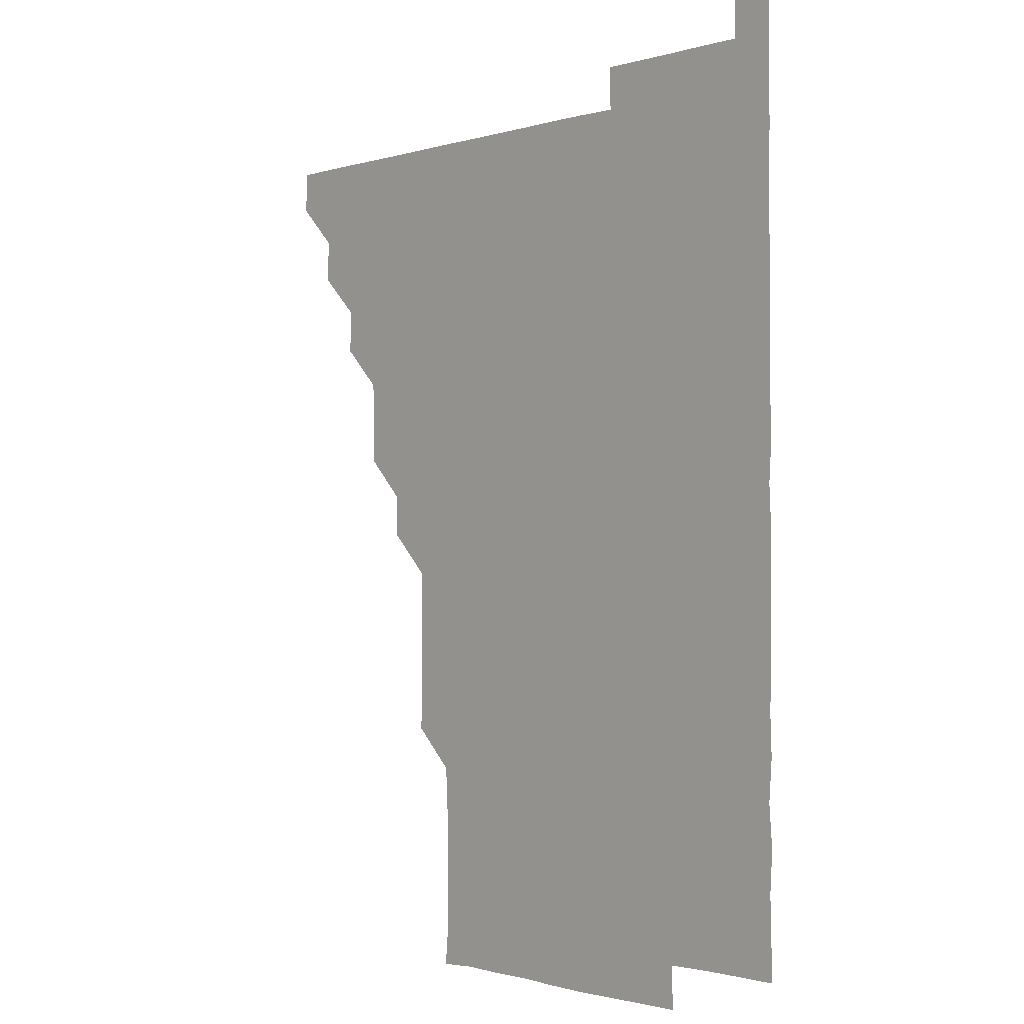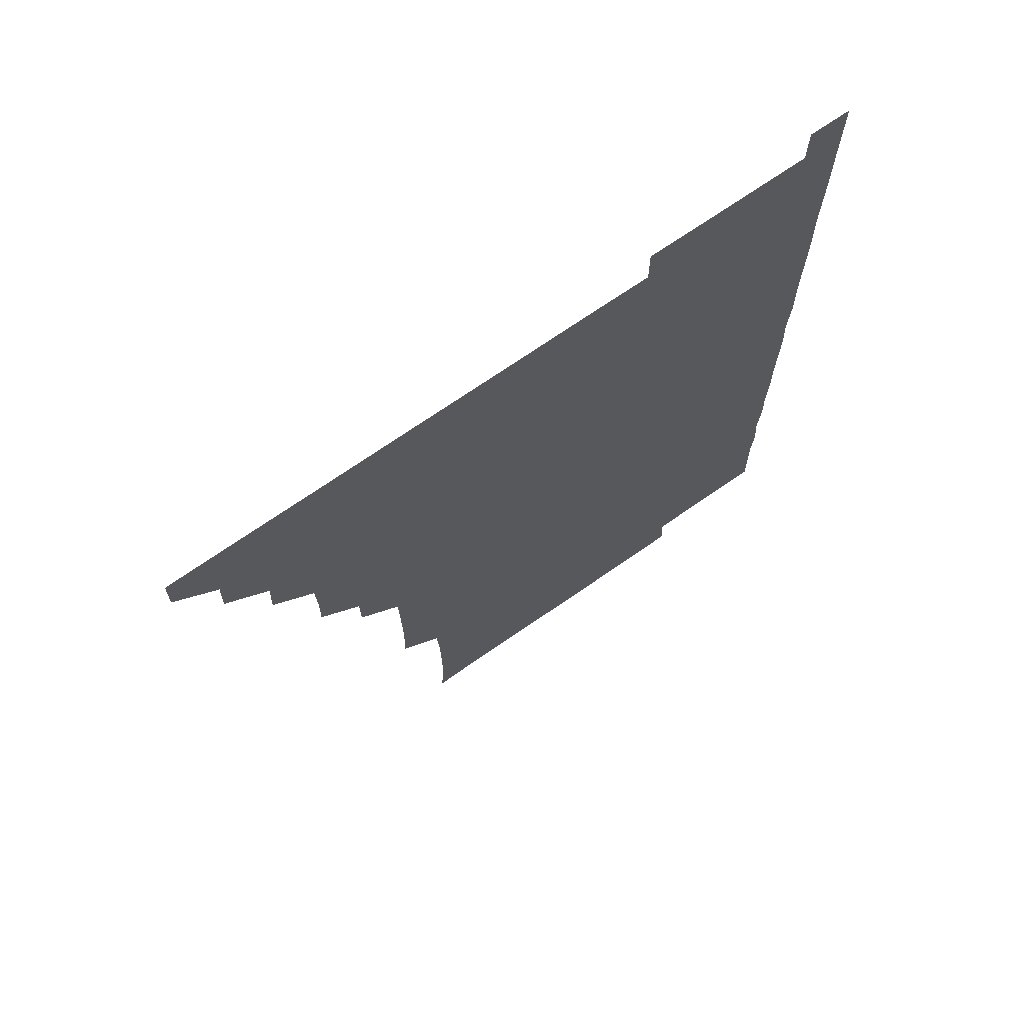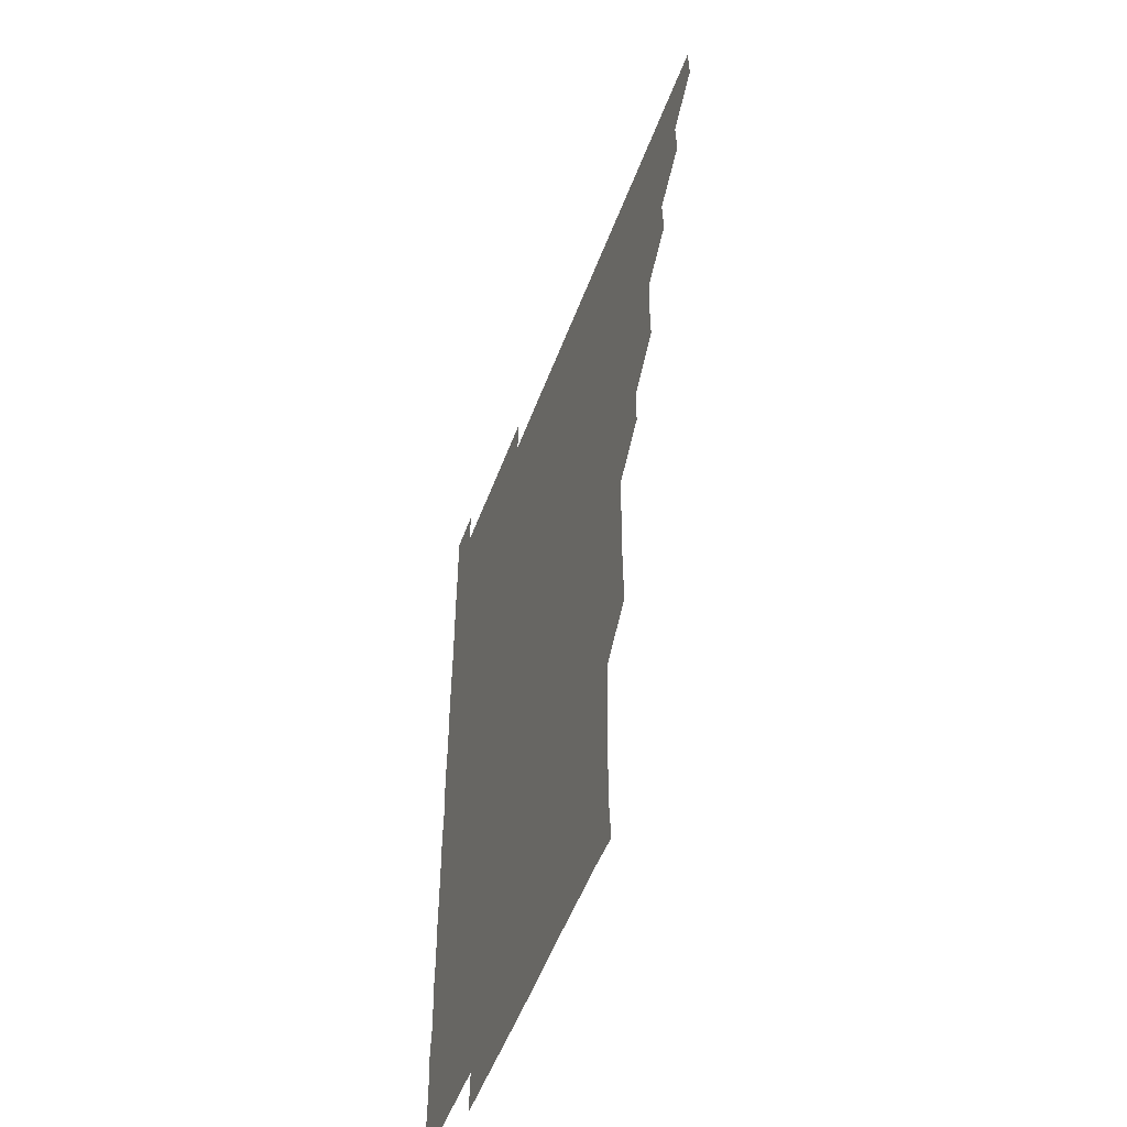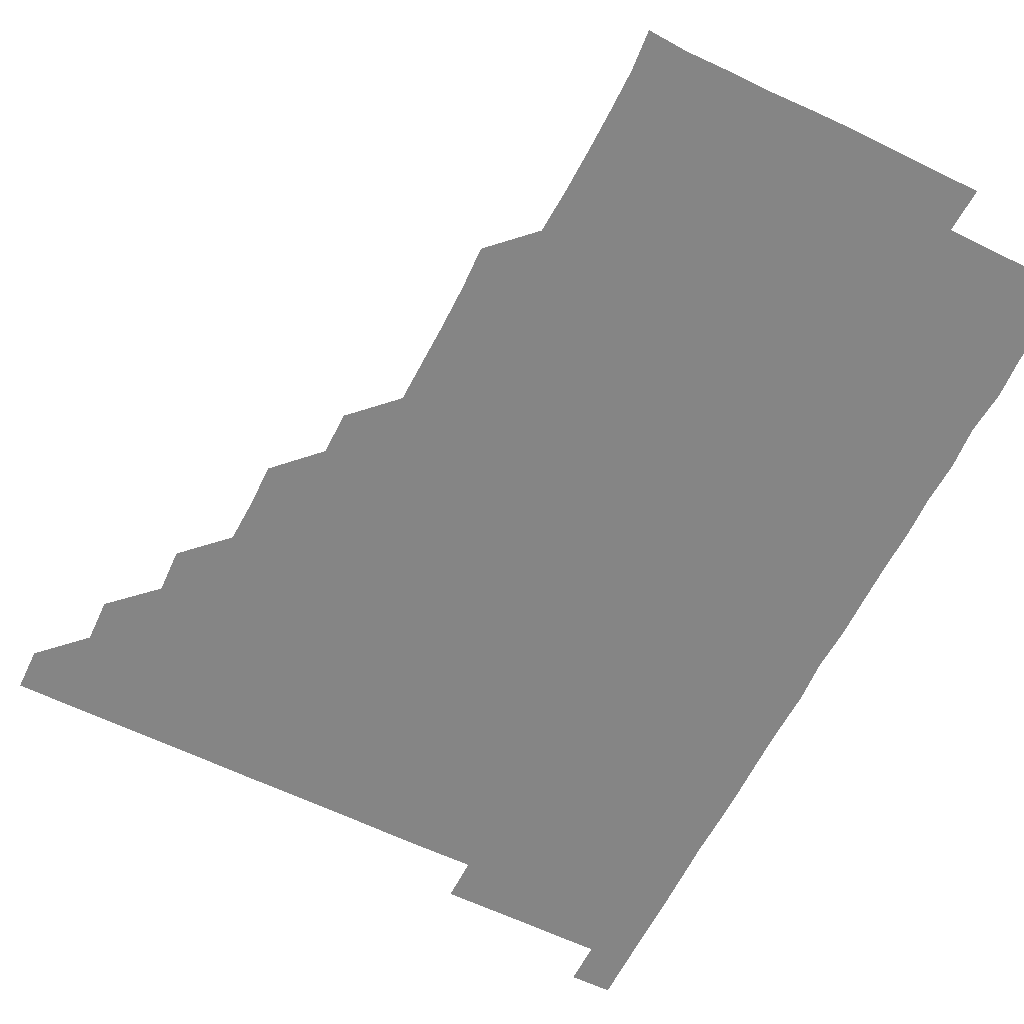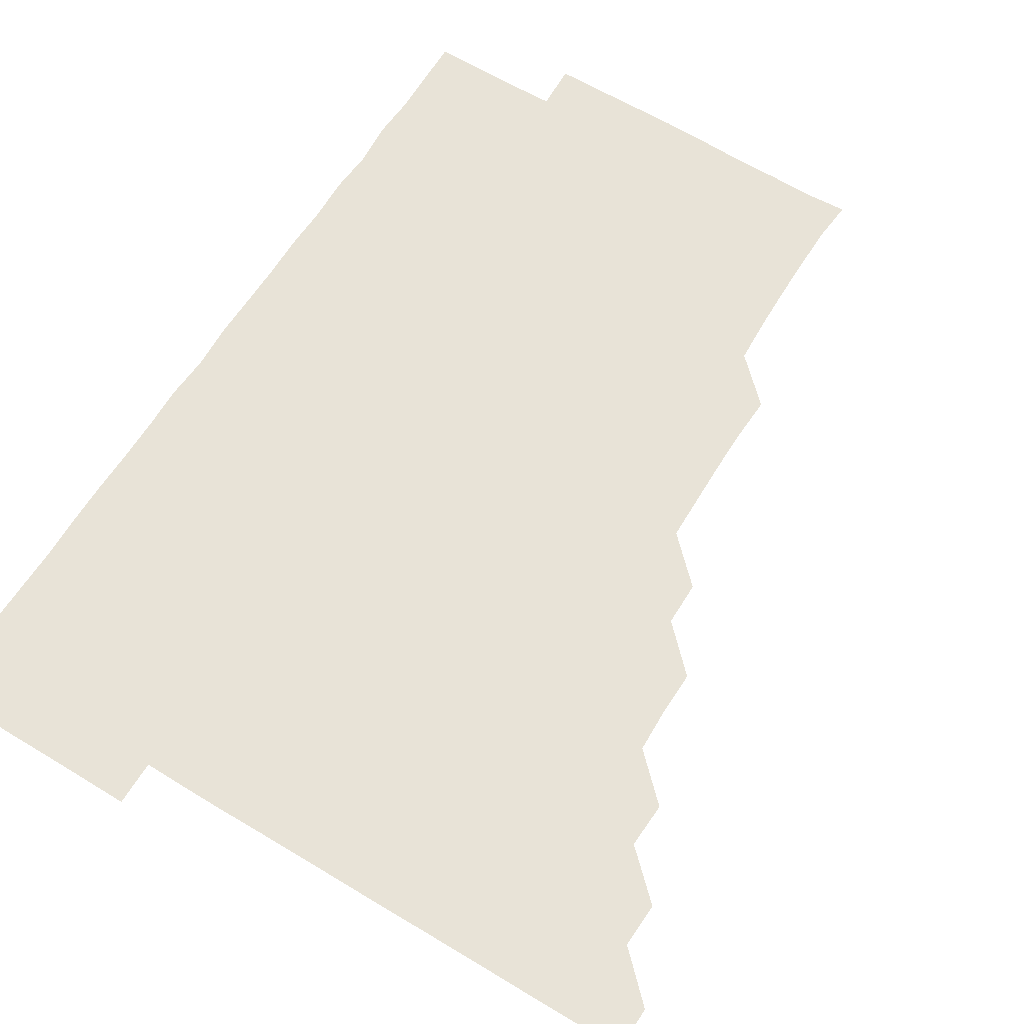
<metadata>
{"format":"obj","ext":"obj","renderer":"f3d","projection":"perspective","resolution":1024,"background":"white","views":[{"elev":-1.4,"azim":47.9,"up":"+Y"},{"elev":71.2,"azim":-34.8,"up":"+Y"},{"elev":-53.2,"azim":-110.3,"up":"+Y"},{"elev":-61.7,"azim":-26.4,"up":"+Z"},{"elev":62.3,"azim":-148.3,"up":"+Z"}]}
</metadata>
<code>
v 465.8 480.9 0
v 466.1 495.9 0
v 480.7 450.7 0
v 481.2 465.9 0
v 481.2 481 0
v 481 496 0
v 495.6 420.3 0
v 496.3 435.7 0
v 496 451.1 0
v 496.3 466.1 0
v 496 481 0
v 496 496.1 0
v 511 375.3 0
v 511.2 390.4 0
v 510.7 405.6 0
v 511.5 421.5 0
v 511 436 0
v 511.1 451.1 0
v 511 466 0
v 511 481 0
v 511 496 0
v 525.9 345.3 0
v 525.8 360.4 0
v 526.2 376.3 0
v 526.2 391.5 0
v 526.3 406.5 0
v 526 421 0
v 526.1 436.1 0
v 526.1 451 0
v 526 466 0
v 526 481 0
v 526 496 0
v 540.9 269.9 0
v 541.6 284.8 0
v 541.6 300.2 0
v 541.3 315.2 0
v 541 330.4 0
v 541.2 346.2 0
v 541.1 361.2 0
v 541 375.9 0
v 540.8 390.6 0
v 540.9 405.9 0
v 541.1 421.1 0
v 541.1 436.1 0
v 541 451 0
v 541 466 0
v 541 481 0
v 541 496 0
v 555.8 180.5 0
v 557.1 194.5 0
v 557.2 209.3 0
v 557.1 224.7 0
v 556.7 239.9 0
v 555.9 255.4 0
v 556.4 271.4 0
v 556.1 286.1 0
v 556.1 301 0
v 556.1 316.1 0
v 556 331 0
v 556.1 346.2 0
v 556 361 0
v 556.2 376.3 0
v 556.1 391.2 0
v 556.1 406.1 0
v 556.1 421.1 0
v 556 436 0
v 556.1 451 0
v 556.1 465.9 0
v 556 481 0
v 555.9 496.1 0
v 569.7 181.3 0
v 571.1 196.3 0
v 571.6 211.4 0
v 571.2 226.1 0
v 571.3 241.4 0
v 570.9 255.9 0
v 571.1 271.5 0
v 571.2 286.5 0
v 571.2 301.2 0
v 571.1 316.3 0
v 571.1 331.1 0
v 571 346.1 0
v 571.1 361.1 0
v 571 376.1 0
v 571.1 391.2 0
v 571.1 406.1 0
v 571 421 0
v 571.1 436 0
v 571.1 451 0
v 571 466 0
v 571 481 0
v 570.9 496.1 0
v 584.7 181.1 0
v 585.9 195.9 0
v 586.1 211.6 0
v 586.1 226.5 0
v 586.1 241.4 0
v 586.1 256.4 0
v 586.2 270.9 0
v 585.9 286.1 0
v 586.1 301.4 0
v 586 315.9 0
v 586.1 331.3 0
v 586 346.1 0
v 586.1 361.2 0
v 586 376 0
v 586 391.1 0
v 586 406.1 0
v 586.1 421.2 0
v 586 436 0
v 586 451 0
v 586 466 0
v 586.1 480.9 0
v 585.9 496.1 0
v 599.9 181.1 0
v 601.3 196.6 0
v 601.2 211.5 0
v 601.2 226 0
v 601 241.1 0
v 600.9 255.8 0
v 601 271.5 0
v 601.1 286.2 0
v 600.9 300.9 0
v 601.1 316.4 0
v 601 330.9 0
v 601 345.9 0
v 601 361 0
v 601 376.1 0
v 601 391.2 0
v 601.1 406.1 0
v 601 420.9 0
v 601 436 0
v 601 451 0
v 601 466 0
v 601.1 480.8 0
v 601 496.1 0
v 615.6 180.6 0
v 616.2 196.4 0
v 616 211.2 0
v 616.1 226.4 0
v 615.9 240.9 0
v 616 256.6 0
v 616 271.2 0
v 616 286.2 0
v 616.1 301.3 0
v 616 316 0
v 616 331.2 0
v 616 346.1 0
v 616 361.3 0
v 616 376.1 0
v 616 390.7 0
v 616 406.3 0
v 616 421 0
v 616.1 436 0
v 616 451 0
v 616 466 0
v 616 480.8 0
v 615.9 496.2 0
v 630.8 180.3 0
v 630.9 196.3 0
v 630.8 211.6 0
v 631.1 226.4 0
v 631.2 241.4 0
v 631 255.9 0
v 631 271 0
v 631 285.9 0
v 630.9 301.1 0
v 631.1 316.3 0
v 631 331.1 0
v 631 346.2 0
v 631 361.1 0
v 631 376.2 0
v 631 391.1 0
v 631 406.1 0
v 631 420.9 0
v 631 436.2 0
v 631 451 0
v 631.1 466 0
v 631 481 0
v 630.8 496.1 0
v 646 180.4 0
v 646 196.5 0
v 646 210.8 0
v 645.6 226.5 0
v 646.2 241.2 0
v 646.1 255.9 0
v 646 271.1 0
v 646.1 286.1 0
v 645.9 300.9 0
v 645.9 316.2 0
v 646 331 0
v 645.9 346.3 0
v 646 361 0
v 646 376.2 0
v 646 391.1 0
v 645.9 406.2 0
v 646 420.9 0
v 646 436 0
v 646 451 0
v 646 466 0
v 646.1 481 0
v 646.1 495.9 0
v 646 511.1 0
v 661.3 180.5 0
v 660.8 196.3 0
v 661 211.6 0
v 661.2 225.4 0
v 660.7 241.3 0
v 661 256.3 0
v 661 271.2 0
v 660.9 286.4 0
v 661.1 300.9 0
v 660.9 316.2 0
v 660.9 331.2 0
v 661.1 345.8 0
v 660.9 361.1 0
v 660.9 376.2 0
v 661 391 0
v 661 406 0
v 661 421 0
v 660.9 436.2 0
v 661 451 0
v 661 466 0
v 661 481 0
v 661.1 495.9 0
v 660.8 511 0
v 676.1 180.5 0
v 675.5 195.7 0
v 675.8 211.1 0
v 676.2 226.2 0
v 675.7 241.3 0
v 675.7 256.5 0
v 675.7 271.7 0
v 675.8 286.4 0
v 676 301.3 0
v 675.7 316.4 0
v 676 331 0
v 676 346.2 0
v 676 361.1 0
v 675.8 376.2 0
v 675.9 391.1 0
v 675.7 406.5 0
v 676 421 0
v 675.9 436.1 0
v 676 451 0
v 676 466 0
v 676 481 0
v 676.1 495.9 0
v 675.9 510.9 0
v 691.8 196 0
v 690.8 211.3 0
v 690.6 226.9 0
v 691 241.2 0
v 690.9 256.1 0
v 691 271.1 0
v 690.8 286.2 0
v 690.7 301.4 0
v 690.9 316.1 0
v 691 330.9 0
v 690.9 346.2 0
v 690.8 361.2 0
v 690.9 376.1 0
v 690.8 391.2 0
v 691.1 405.9 0
v 690.9 421.1 0
v 691 436 0
v 690.8 451.2 0
v 691 466.1 0
v 690.9 481 0
v 691 496 0
v 691 511 0
v 706.9 196 0
v 705.7 211.4 0
v 706 225.9 0
v 705.6 241.7 0
v 705.7 256.1 0
v 705.7 271.5 0
v 705.8 286.1 0
v 705.5 301.5 0
v 705.7 316.1 0
v 705.9 331.2 0
v 705.6 346.4 0
v 705.5 361.2 0
v 705.8 376.3 0
v 705.9 391 0
v 705.9 406.1 0
v 705.4 421.5 0
v 705.8 436.1 0
v 706 451 0
v 705.9 466.1 0
v 705.9 481.1 0
v 705.9 496 0
v 706 510.9 0
v 706 526.1 0
v 721.2 195.8 0
v 720.9 210.1 0
v 720.5 225 0
v 721.4 239.7 0
v 720.2 254.9 0
v 721.2 270 0
v 720.7 284.9 0
v 721.2 300 0
v 720.9 315.1 0
v 721.1 330.1 0
v 721.3 345 0
v 720.6 360.2 0
v 721.5 375.4 0
v 721 390.3 0
v 721 405.4 0
v 721.2 420.4 0
v 721.1 435.3 0
v 720.7 450.7 0
v 720.9 465.8 0
v 721.1 480.8 0
v 720.9 496 0
v 721 511 0
v 721 526 0
f 4 5 1
f 1 5 2
f 5 6 2
f 8 9 3
f 3 9 4
f 9 10 4
f 4 10 5
f 10 11 5
f 5 11 6
f 11 12 6
f 15 16 7
f 7 16 8
f 16 17 8
f 8 17 9
f 17 18 9
f 9 18 10
f 18 19 10
f 10 19 11
f 19 20 11
f 11 20 12
f 20 21 12
f 23 24 13
f 13 24 14
f 24 25 14
f 14 25 15
f 25 26 15
f 15 26 16
f 26 27 16
f 16 27 17
f 27 28 17
f 17 28 18
f 28 29 18
f 18 29 19
f 29 30 19
f 19 30 20
f 30 31 20
f 20 31 21
f 31 32 21
f 37 38 22
f 22 38 23
f 38 39 23
f 23 39 24
f 39 40 24
f 24 40 25
f 40 41 25
f 25 41 26
f 41 42 26
f 26 42 27
f 42 43 27
f 27 43 28
f 43 44 28
f 28 44 29
f 44 45 29
f 29 45 30
f 45 46 30
f 30 46 31
f 46 47 31
f 31 47 32
f 47 48 32
f 54 55 33
f 33 55 34
f 55 56 34
f 34 56 35
f 56 57 35
f 35 57 36
f 57 58 36
f 36 58 37
f 58 59 37
f 37 59 38
f 59 60 38
f 38 60 39
f 60 61 39
f 39 61 40
f 61 62 40
f 40 62 41
f 62 63 41
f 41 63 42
f 63 64 42
f 42 64 43
f 64 65 43
f 43 65 44
f 65 66 44
f 44 66 45
f 66 67 45
f 45 67 46
f 67 68 46
f 46 68 47
f 68 69 47
f 47 69 48
f 69 70 48
f 49 71 50
f 71 72 50
f 50 72 51
f 72 73 51
f 51 73 52
f 73 74 52
f 52 74 53
f 74 75 53
f 53 75 54
f 75 76 54
f 54 76 55
f 76 77 55
f 55 77 56
f 77 78 56
f 56 78 57
f 78 79 57
f 57 79 58
f 79 80 58
f 58 80 59
f 80 81 59
f 59 81 60
f 81 82 60
f 60 82 61
f 82 83 61
f 61 83 62
f 83 84 62
f 62 84 63
f 84 85 63
f 63 85 64
f 85 86 64
f 64 86 65
f 86 87 65
f 65 87 66
f 87 88 66
f 66 88 67
f 88 89 67
f 67 89 68
f 89 90 68
f 68 90 69
f 90 91 69
f 69 91 70
f 91 92 70
f 71 93 72
f 93 94 72
f 72 94 73
f 94 95 73
f 73 95 74
f 95 96 74
f 74 96 75
f 96 97 75
f 75 97 76
f 97 98 76
f 76 98 77
f 98 99 77
f 77 99 78
f 99 100 78
f 78 100 79
f 100 101 79
f 79 101 80
f 101 102 80
f 80 102 81
f 102 103 81
f 81 103 82
f 103 104 82
f 82 104 83
f 104 105 83
f 83 105 84
f 105 106 84
f 84 106 85
f 106 107 85
f 85 107 86
f 107 108 86
f 86 108 87
f 108 109 87
f 87 109 88
f 109 110 88
f 88 110 89
f 110 111 89
f 89 111 90
f 111 112 90
f 90 112 91
f 112 113 91
f 91 113 92
f 113 114 92
f 93 115 94
f 115 116 94
f 94 116 95
f 116 117 95
f 95 117 96
f 117 118 96
f 96 118 97
f 118 119 97
f 97 119 98
f 119 120 98
f 98 120 99
f 120 121 99
f 99 121 100
f 121 122 100
f 100 122 101
f 122 123 101
f 101 123 102
f 123 124 102
f 102 124 103
f 124 125 103
f 103 125 104
f 125 126 104
f 104 126 105
f 126 127 105
f 105 127 106
f 127 128 106
f 106 128 107
f 128 129 107
f 107 129 108
f 129 130 108
f 108 130 109
f 130 131 109
f 109 131 110
f 131 132 110
f 110 132 111
f 132 133 111
f 111 133 112
f 133 134 112
f 112 134 113
f 134 135 113
f 113 135 114
f 135 136 114
f 115 137 116
f 137 138 116
f 116 138 117
f 138 139 117
f 117 139 118
f 139 140 118
f 118 140 119
f 140 141 119
f 119 141 120
f 141 142 120
f 120 142 121
f 142 143 121
f 121 143 122
f 143 144 122
f 122 144 123
f 144 145 123
f 123 145 124
f 145 146 124
f 124 146 125
f 146 147 125
f 125 147 126
f 147 148 126
f 126 148 127
f 148 149 127
f 127 149 128
f 149 150 128
f 128 150 129
f 150 151 129
f 129 151 130
f 151 152 130
f 130 152 131
f 152 153 131
f 131 153 132
f 153 154 132
f 132 154 133
f 154 155 133
f 133 155 134
f 155 156 134
f 134 156 135
f 156 157 135
f 135 157 136
f 157 158 136
f 137 159 138
f 159 160 138
f 138 160 139
f 160 161 139
f 139 161 140
f 161 162 140
f 140 162 141
f 162 163 141
f 141 163 142
f 163 164 142
f 142 164 143
f 164 165 143
f 143 165 144
f 165 166 144
f 144 166 145
f 166 167 145
f 145 167 146
f 167 168 146
f 146 168 147
f 168 169 147
f 147 169 148
f 169 170 148
f 148 170 149
f 170 171 149
f 149 171 150
f 171 172 150
f 150 172 151
f 172 173 151
f 151 173 152
f 173 174 152
f 152 174 153
f 174 175 153
f 153 175 154
f 175 176 154
f 154 176 155
f 176 177 155
f 155 177 156
f 177 178 156
f 156 178 157
f 178 179 157
f 157 179 158
f 179 180 158
f 159 181 160
f 181 182 160
f 160 182 161
f 182 183 161
f 161 183 162
f 183 184 162
f 162 184 163
f 184 185 163
f 163 185 164
f 185 186 164
f 164 186 165
f 186 187 165
f 165 187 166
f 187 188 166
f 166 188 167
f 188 189 167
f 167 189 168
f 189 190 168
f 168 190 169
f 190 191 169
f 169 191 170
f 191 192 170
f 170 192 171
f 192 193 171
f 171 193 172
f 193 194 172
f 172 194 173
f 194 195 173
f 173 195 174
f 195 196 174
f 174 196 175
f 196 197 175
f 175 197 176
f 197 198 176
f 176 198 177
f 198 199 177
f 177 199 178
f 199 200 178
f 178 200 179
f 200 201 179
f 179 201 180
f 201 202 180
f 181 204 182
f 204 205 182
f 182 205 183
f 205 206 183
f 183 206 184
f 206 207 184
f 184 207 185
f 207 208 185
f 185 208 186
f 208 209 186
f 186 209 187
f 209 210 187
f 187 210 188
f 210 211 188
f 188 211 189
f 211 212 189
f 189 212 190
f 212 213 190
f 190 213 191
f 213 214 191
f 191 214 192
f 214 215 192
f 192 215 193
f 215 216 193
f 193 216 194
f 216 217 194
f 194 217 195
f 217 218 195
f 195 218 196
f 218 219 196
f 196 219 197
f 219 220 197
f 197 220 198
f 220 221 198
f 198 221 199
f 221 222 199
f 199 222 200
f 222 223 200
f 200 223 201
f 223 224 201
f 201 224 202
f 224 225 202
f 202 225 203
f 225 226 203
f 204 227 205
f 227 228 205
f 205 228 206
f 228 229 206
f 206 229 207
f 229 230 207
f 207 230 208
f 230 231 208
f 208 231 209
f 231 232 209
f 209 232 210
f 232 233 210
f 210 233 211
f 233 234 211
f 211 234 212
f 234 235 212
f 212 235 213
f 235 236 213
f 213 236 214
f 236 237 214
f 214 237 215
f 237 238 215
f 215 238 216
f 238 239 216
f 216 239 217
f 239 240 217
f 217 240 218
f 240 241 218
f 218 241 219
f 241 242 219
f 219 242 220
f 242 243 220
f 220 243 221
f 243 244 221
f 221 244 222
f 244 245 222
f 222 245 223
f 245 246 223
f 223 246 224
f 246 247 224
f 224 247 225
f 247 248 225
f 225 248 226
f 248 249 226
f 228 250 229
f 250 251 229
f 229 251 230
f 251 252 230
f 230 252 231
f 252 253 231
f 231 253 232
f 253 254 232
f 232 254 233
f 254 255 233
f 233 255 234
f 255 256 234
f 234 256 235
f 256 257 235
f 235 257 236
f 257 258 236
f 236 258 237
f 258 259 237
f 237 259 238
f 259 260 238
f 238 260 239
f 260 261 239
f 239 261 240
f 261 262 240
f 240 262 241
f 262 263 241
f 241 263 242
f 263 264 242
f 242 264 243
f 264 265 243
f 243 265 244
f 265 266 244
f 244 266 245
f 266 267 245
f 245 267 246
f 267 268 246
f 246 268 247
f 268 269 247
f 247 269 248
f 269 270 248
f 248 270 249
f 270 271 249
f 250 272 251
f 272 273 251
f 251 273 252
f 273 274 252
f 252 274 253
f 274 275 253
f 253 275 254
f 275 276 254
f 254 276 255
f 276 277 255
f 255 277 256
f 277 278 256
f 256 278 257
f 278 279 257
f 257 279 258
f 279 280 258
f 258 280 259
f 280 281 259
f 259 281 260
f 281 282 260
f 260 282 261
f 282 283 261
f 261 283 262
f 283 284 262
f 262 284 263
f 284 285 263
f 263 285 264
f 285 286 264
f 264 286 265
f 286 287 265
f 265 287 266
f 287 288 266
f 266 288 267
f 288 289 267
f 267 289 268
f 289 290 268
f 268 290 269
f 290 291 269
f 269 291 270
f 291 292 270
f 270 292 271
f 292 293 271
f 272 295 273
f 295 296 273
f 273 296 274
f 296 297 274
f 274 297 275
f 297 298 275
f 275 298 276
f 298 299 276
f 276 299 277
f 299 300 277
f 277 300 278
f 300 301 278
f 278 301 279
f 301 302 279
f 279 302 280
f 302 303 280
f 280 303 281
f 303 304 281
f 281 304 282
f 304 305 282
f 282 305 283
f 305 306 283
f 283 306 284
f 306 307 284
f 284 307 285
f 307 308 285
f 285 308 286
f 308 309 286
f 286 309 287
f 309 310 287
f 287 310 288
f 310 311 288
f 288 311 289
f 311 312 289
f 289 312 290
f 312 313 290
f 290 313 291
f 313 314 291
f 291 314 292
f 314 315 292
f 292 315 293
f 315 316 293
f 293 316 294
f 316 317 294

</code>
